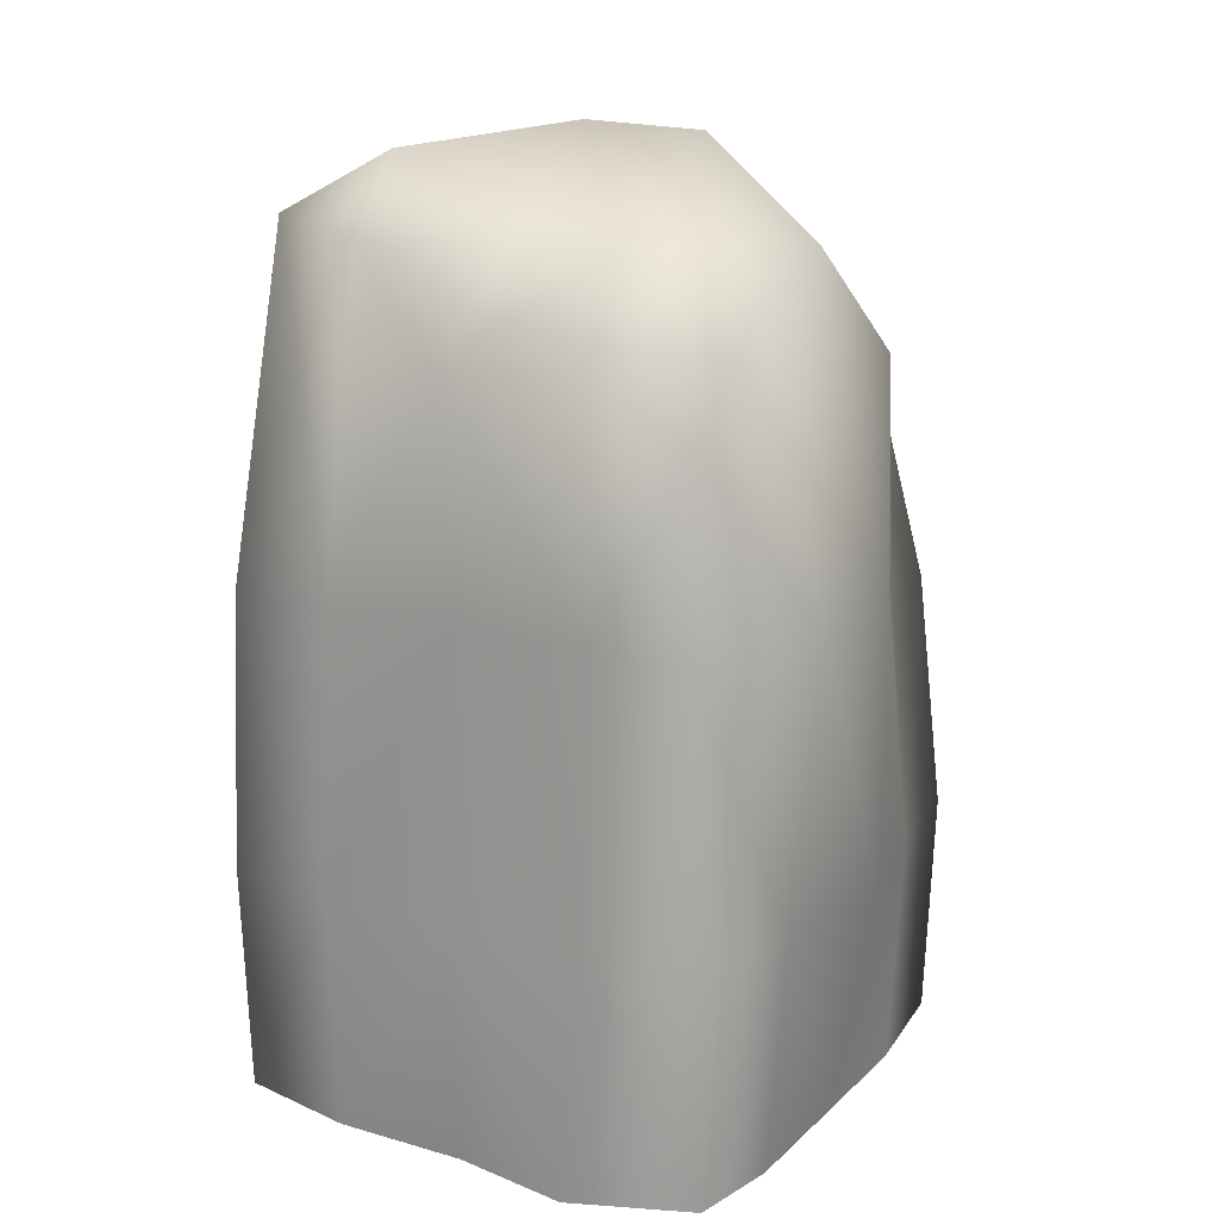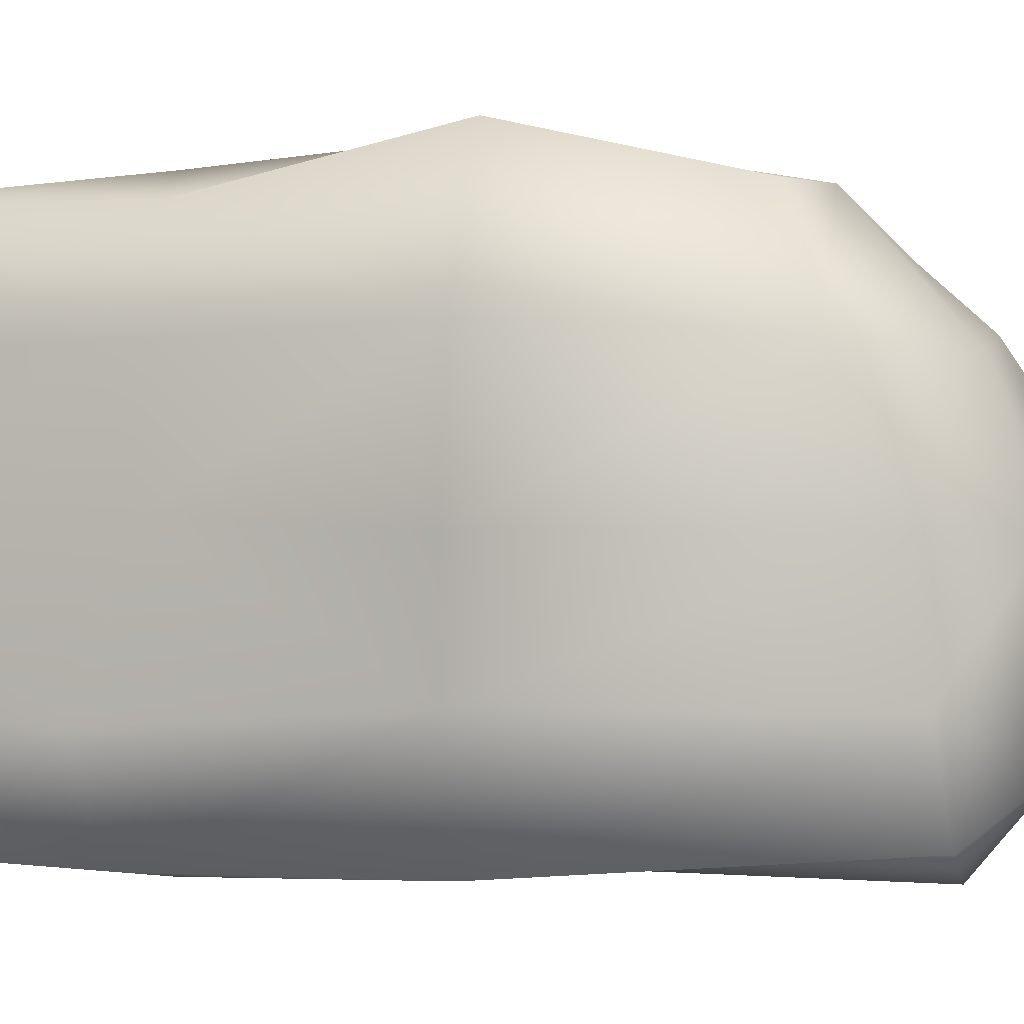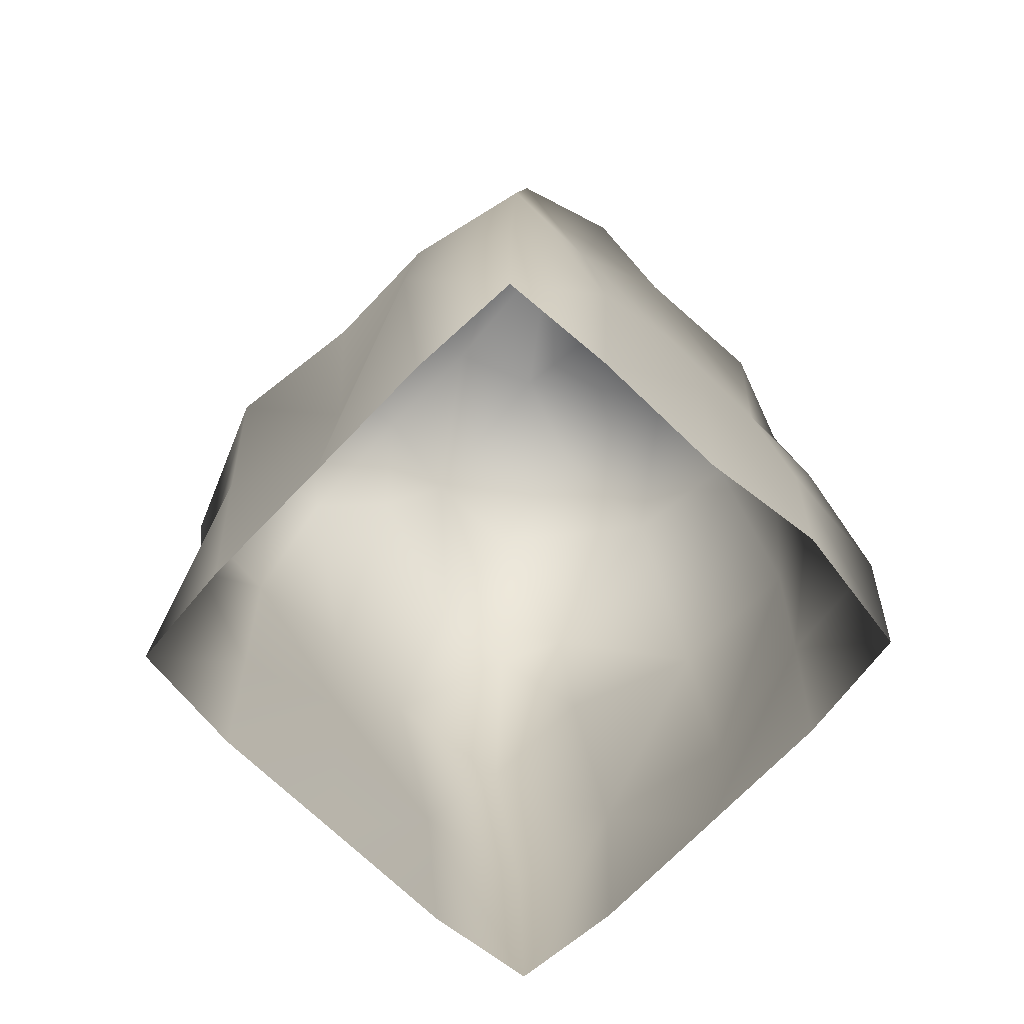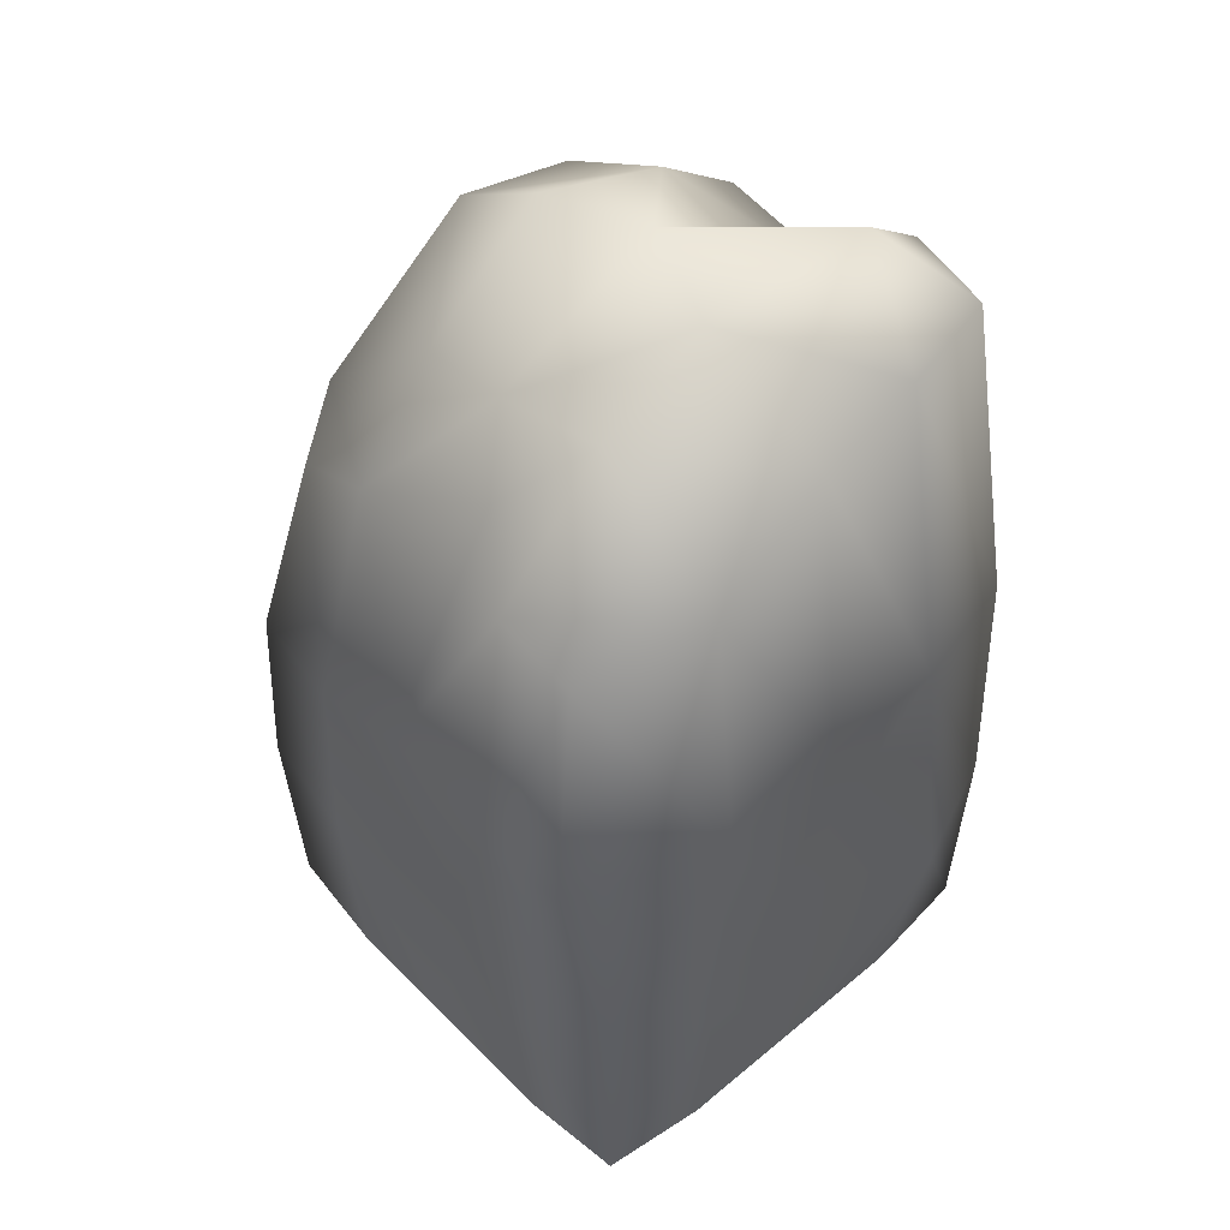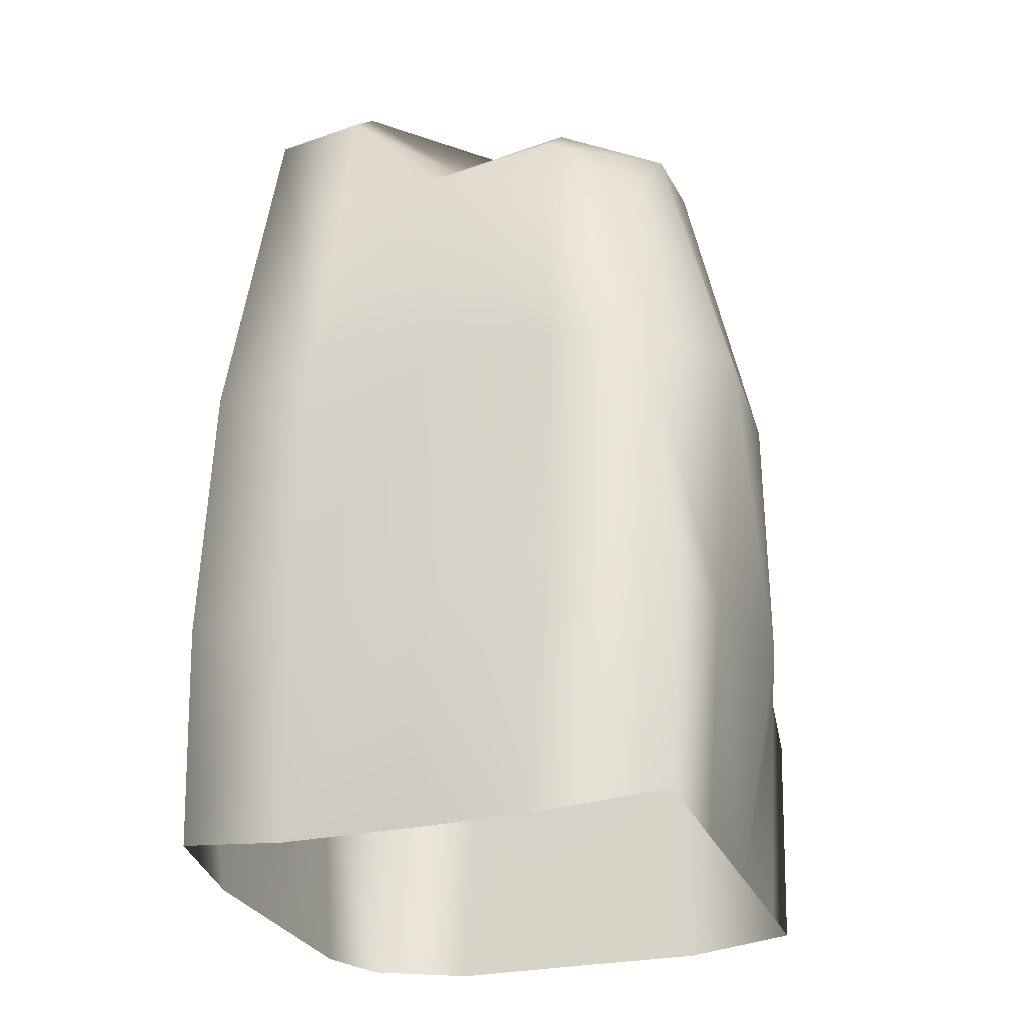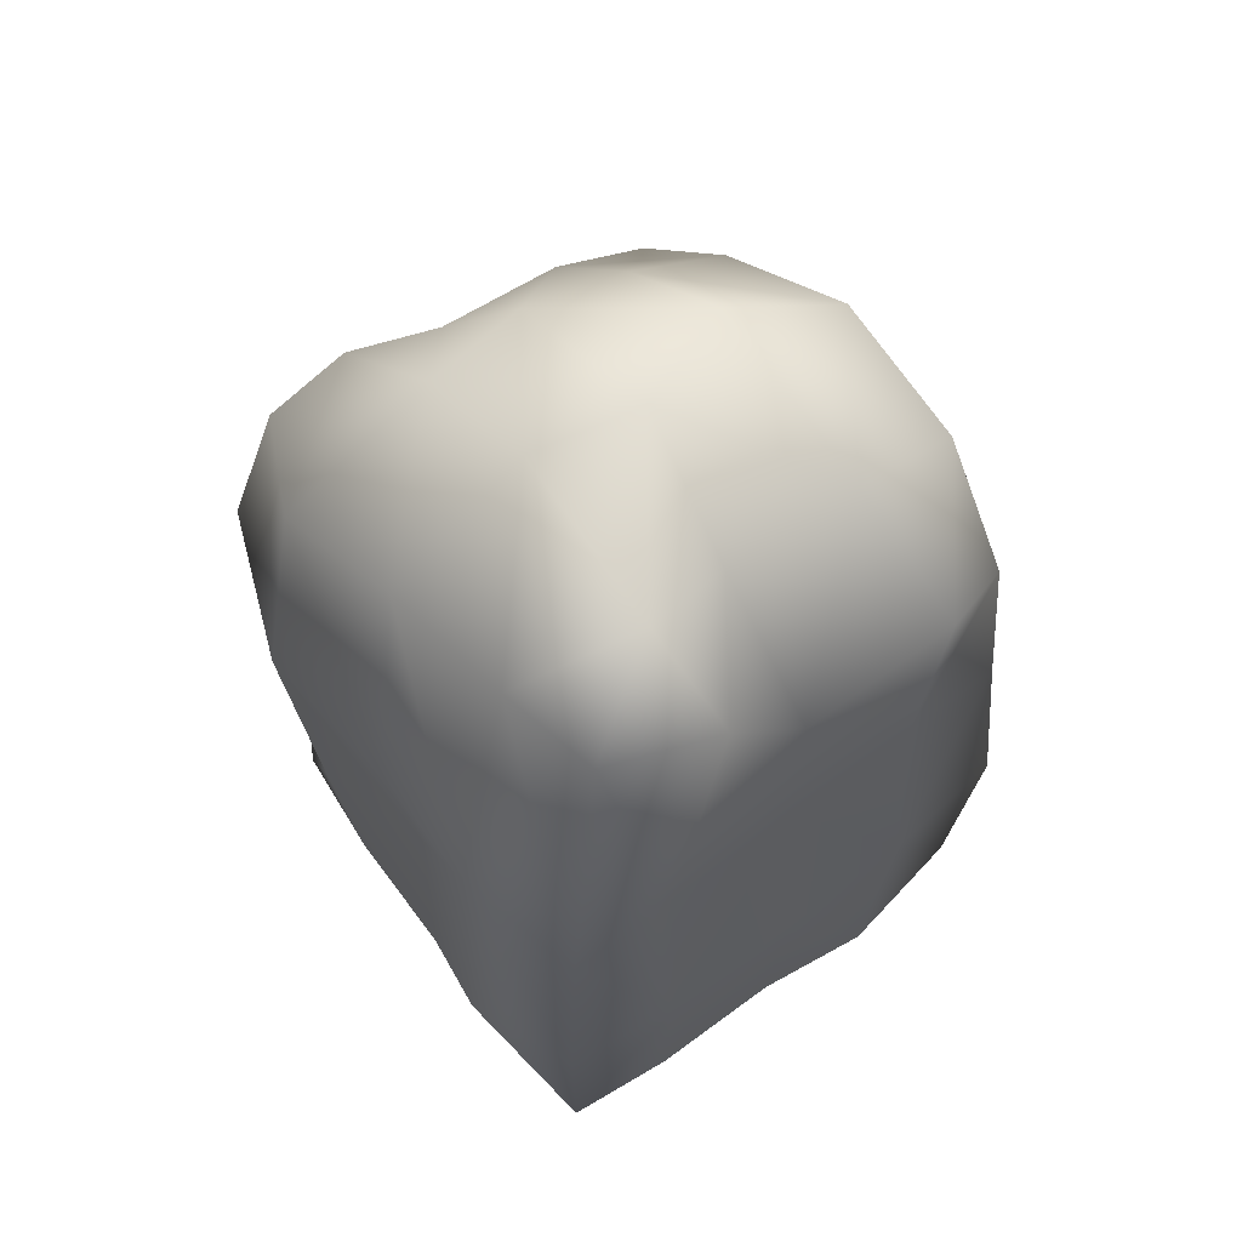
<metadata>
{"format":"obj","ext":"obj","renderer":"f3d","projection":"perspective","resolution":1024,"background":"white","views":[{"elev":16.6,"azim":-149.9,"up":"+Y"},{"elev":-0.0,"azim":110.0,"up":"+Z"},{"elev":-72.0,"azim":136.2,"up":"+Y"},{"elev":50.3,"azim":47.6,"up":"+Y"},{"elev":-27.5,"azim":-161.0,"up":"+Y"},{"elev":65.0,"azim":143.4,"up":"+Y"}]}
</metadata>
<code>
o Cube_Cube.001
v -0.9036 -0.8358 0.908
v -0.8097 0.8394 0.9736
v -0.9136 -0.829 -0.907
v -0.8631 0.999 -0.912
v 0.9068 -0.8276 0.9132
v 0.8586 1.06 1.082
v 0.9038 -0.8332 -0.9045
v 0.8823 1.007 -0.9177
v -0.9375 -0.875 0
v -0.9214 -0.01459 0.9478
v -1.089 1.013 0.04638
v -0.9813 0.02598 -0.9419
v 0 -0.8746 -0.9362
v 0 1.025 -0.9177
v 0.9228 0.00082 -0.9272
v 0.9375 -0.875 0
v 1 1 0
v 0.8441 0.1103 0.8914
v 0.000849 -0.8734 0.9388
v 0.05434 1.1 1.082
v 0.5 1.025 -0.9177
v 0.1045 0.04623 0.915
v 0.8851 0.09259 0.04484
v 0 0.003084 -0.9897
v -1.105 0.008764 0
v -0.675 1.638 0.807
v -0.8323 1.687 -0.8431
v 0.7251 1.841 0.9045
v 0.7138 2.281 -0.818
v -0.8345 2.192 -0.01811
v 0.03218 1.846 -0.9456
v 0.8496 2.203 0
v 0.1707 2.06 0.7272
v -0.002024 2.553 -0.09906
v 0.4987 -0.8734 0.9398
v 0.5 -0.8746 -0.9362
v 0.4964 0.9784 1.082
v 0.4897 0.01282 1.018
v 0.5 0.003084 -0.9897
v 0.3318 2.228 -0.9381
v 0.4263 1.908 0.9165
v 0.3496 2.466 0.01645
v -0.9355 -0.8754 0.5006
v 1.071 1.052 0.5411
v -0.8721 0.9733 0.5411
v 0.9386 -0.8735 0.5016
v 1.009 0.0122 0.5076
v -0.984 -0.003334 0.5051
v 0.9173 2.001 0.493
v -0.8355 1.74 0.5696
v 0 2.259 0.531
v 0.3834 2.3 0.4665
v -1.112 1.031 -0.4967
v 0.9375 -0.8748 -0.4994
v -0.9389 -0.874 -0.5009
v 1 1.012 -0.4589
v 1.078 -0.05738 -0.5275
v -1.011 0.008115 -0.5073
v -0.8627 2.04 -0.5109
v 0.7781 2.233 -0.4589
v 0.0188 2.193 -0.5114
v 0.3909 2.488 -0.6346
v -0.4265 -0.8906 -0.9876
v -0.3269 0.9783 1.082
v -0.5 1.025 -0.9177
v -0.4973 -0.8753 0.9388
v -0.4784 -0.002716 1.01
v -0.511 0.009658 -0.9897
v -0.3375 1.8 0.834
v -0.5199 1.898 -0.9638
v -0.381 2.524 0.04295
v -0.3815 2.153 0.4959
v -0.4436 2.252 -0.551
f 58 4 12
f 39 8 15
f 44 18 47
f 67 2 10
f 8 60 56
f 20 69 64
f 11 59 53
f 65 27 70
f 67 1 66
f 35 22 19
f 37 22 38
f 47 5 46
f 57 16 54
f 56 23 57
f 39 7 36
f 63 24 13
f 68 14 24
f 58 3 55
f 48 9 43
f 48 11 25
f 50 69 72
f 52 33 41
f 62 34 42
f 73 30 71
f 21 31 40
f 45 26 50
f 37 28 41
f 17 49 44
f 20 41 33
f 21 29 8
f 60 42 32
f 49 41 28
f 24 36 13
f 18 37 38
f 5 38 35
f 14 39 24
f 32 52 49
f 44 28 6
f 11 50 30
f 42 51 52
f 30 72 71
f 2 48 10
f 1 48 43
f 16 47 46
f 23 44 47
f 29 62 60
f 70 59 73
f 40 61 62
f 9 58 55
f 15 56 57
f 7 57 54
f 53 27 4
f 56 32 17
f 25 53 58
f 31 73 61
f 71 51 34
f 73 34 61
f 51 69 33
f 4 68 12
f 3 68 63
f 19 67 66
f 65 31 14
f 64 26 2
f 22 64 67
f 58 53 4
f 39 21 8
f 44 6 18
f 67 64 2
f 8 29 60
f 20 33 69
f 11 30 59
f 65 4 27
f 67 10 1
f 35 38 22
f 37 20 22
f 47 18 5
f 57 23 16
f 56 17 23
f 39 15 7
f 63 68 24
f 68 65 14
f 58 12 3
f 48 25 9
f 48 45 11
f 50 26 69
f 52 51 33
f 62 61 34
f 73 59 30
f 21 14 31
f 45 2 26
f 37 6 28
f 17 32 49
f 20 37 41
f 21 40 29
f 60 62 42
f 49 52 41
f 24 39 36
f 18 6 37
f 5 18 38
f 14 21 39
f 32 42 52
f 44 49 28
f 11 45 50
f 42 34 51
f 30 50 72
f 2 45 48
f 1 10 48
f 16 23 47
f 23 17 44
f 29 40 62
f 70 27 59
f 40 31 61
f 9 25 58
f 15 8 56
f 7 15 57
f 53 59 27
f 56 60 32
f 25 11 53
f 31 70 73
f 71 72 51
f 73 71 34
f 51 72 69
f 4 65 68
f 3 12 68
f 19 22 67
f 65 70 31
f 64 69 26
f 22 20 64

</code>
